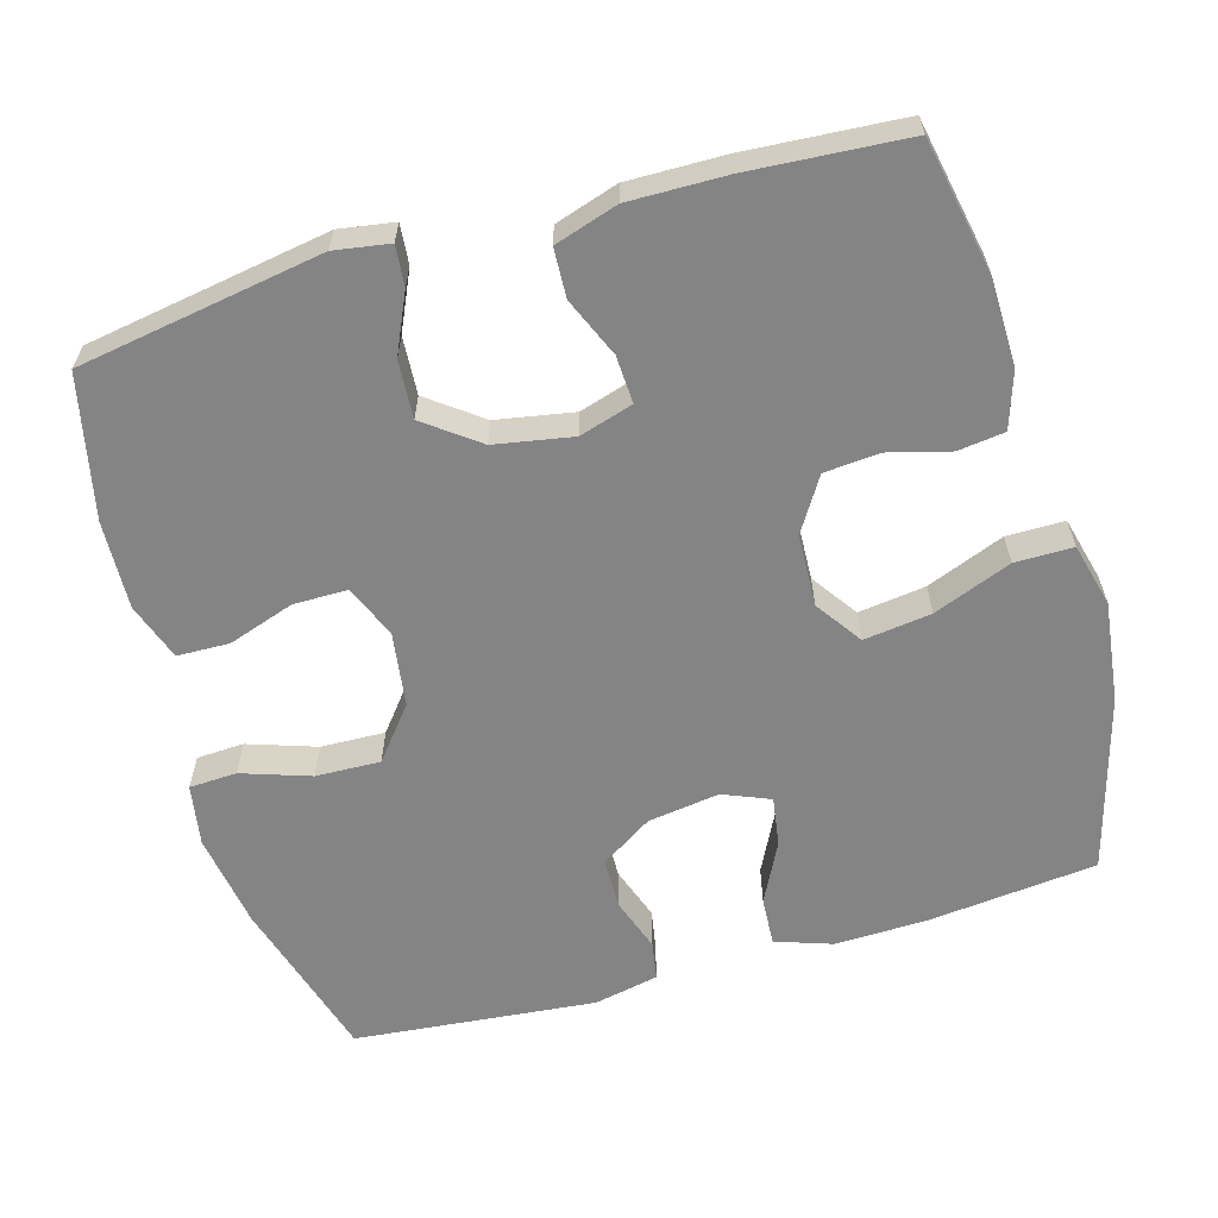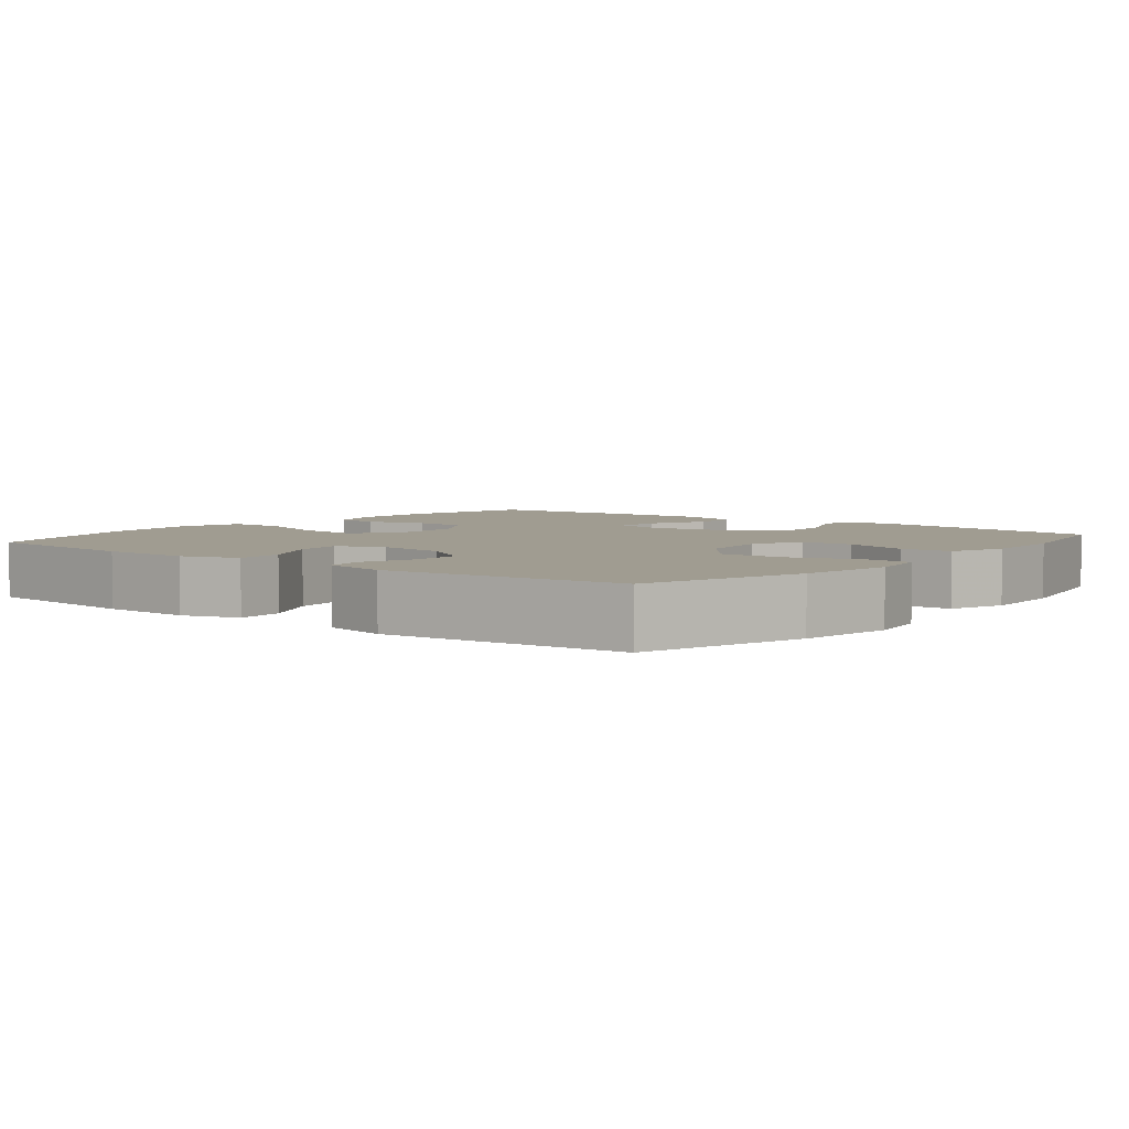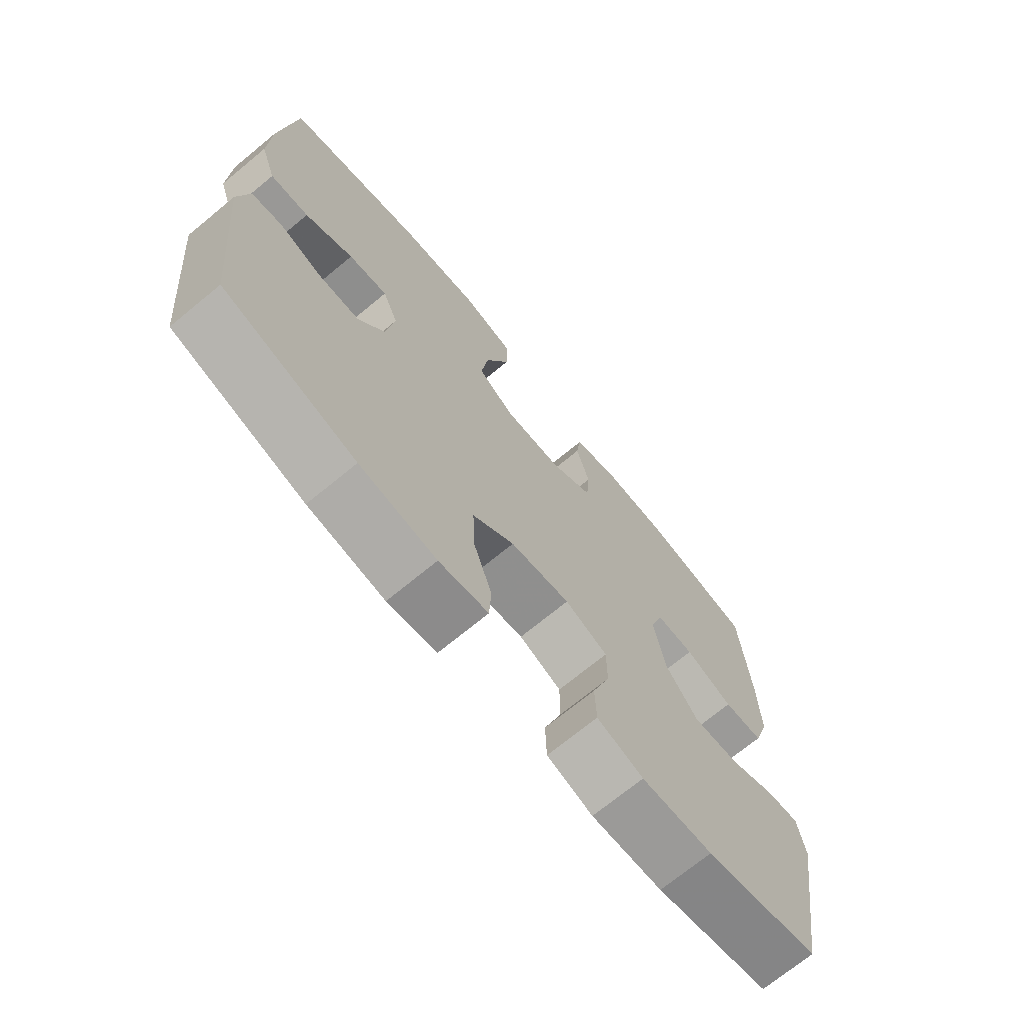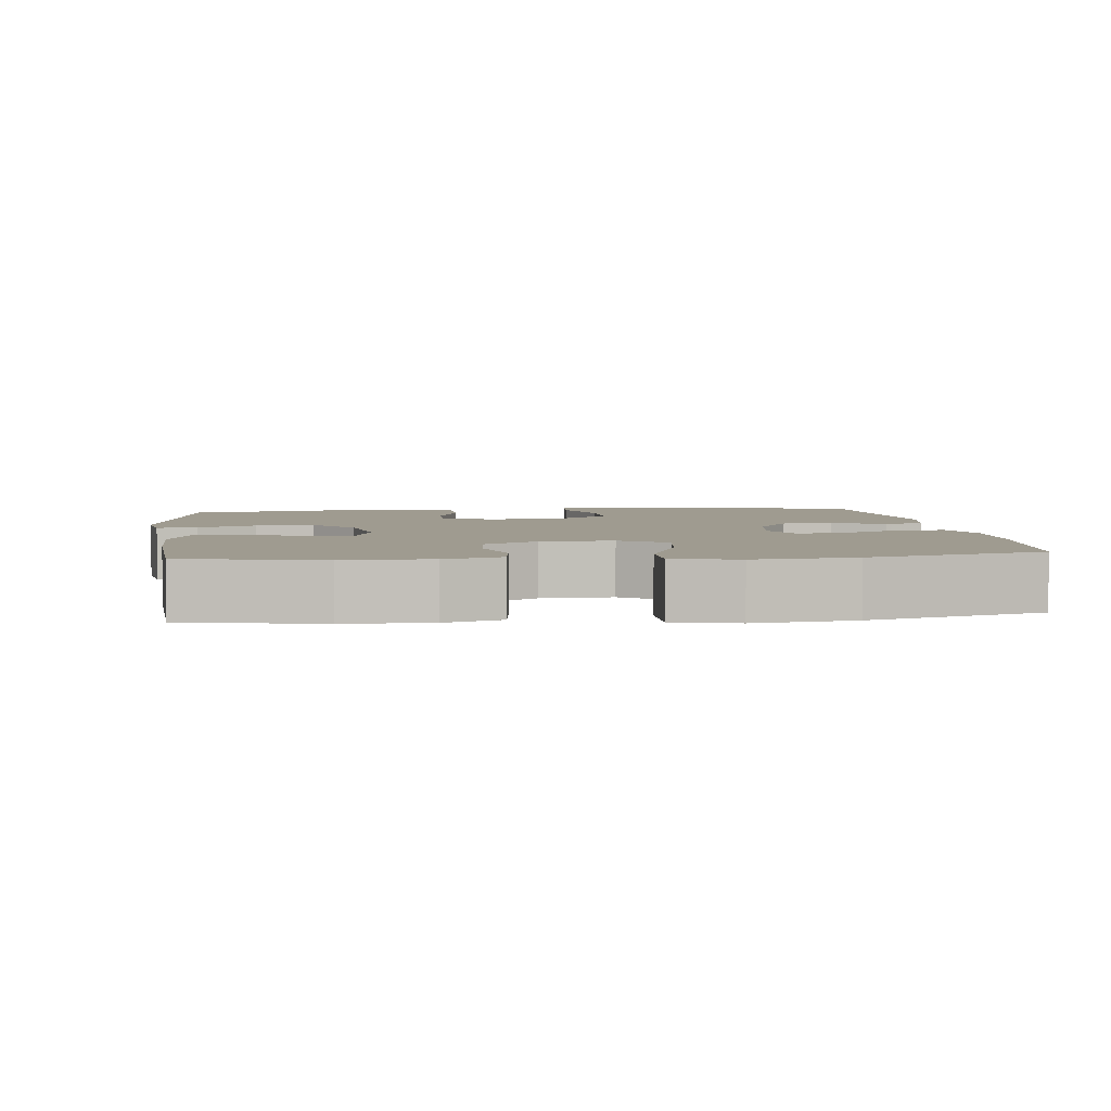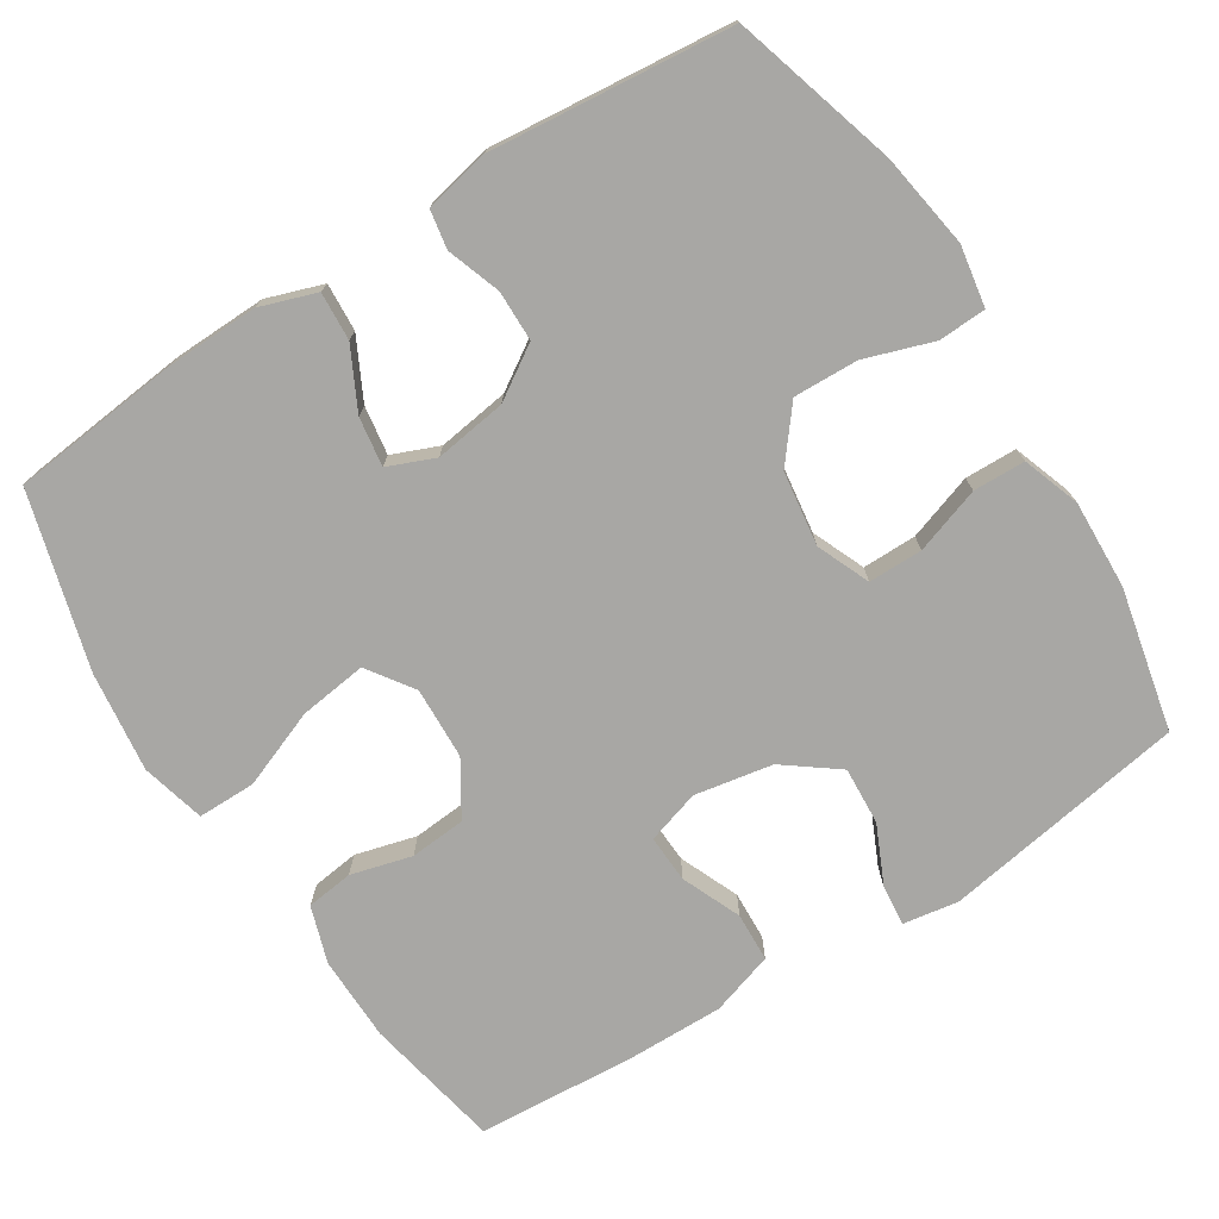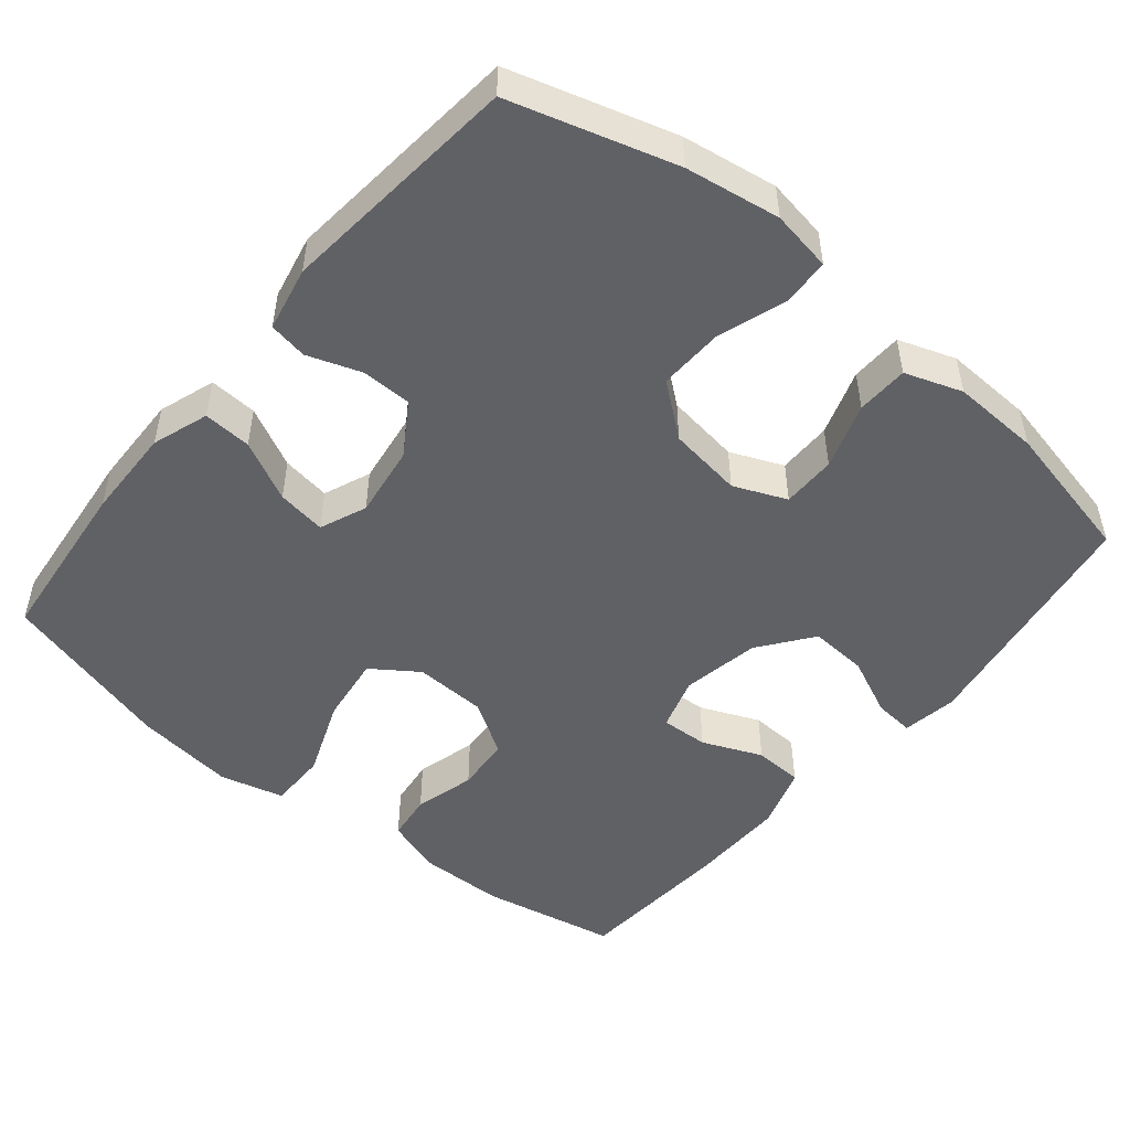
<metadata>
{"format":"obj","ext":"obj","renderer":"f3d","projection":"perspective","resolution":1024,"background":"white","views":[{"elev":-61.5,"azim":-73.9,"up":"+Y"},{"elev":4.4,"azim":128.7,"up":"+Y"},{"elev":-71.1,"azim":129.5,"up":"+Z"},{"elev":4.0,"azim":-6.7,"up":"+Y"},{"elev":-74.6,"azim":122.4,"up":"+Y"},{"elev":-49.7,"azim":140.4,"up":"+Y"}]}
</metadata>
<code>
v -0.5 0.07 0.5
v -0.317 0.07 0.536
v -0.202 0.07 0.538
v -0.126 0.07 0.513
v -0.118 0.07 0.45
v -0.14 0.07 0.368
v -0.134 0.07 0.293
v -0.062 0.07 0.248
v 0.035 0.07 0.244
v 0.097 0.07 0.287
v 0.085 0.07 0.378
v 0.044 0.07 0.483
v 0.044 0.07 0.561
v 0.13 0.07 0.583
v 0.265 0.07 0.566
v 0.5 0.07 0.5
v 0.524 0.07 0.272
v 0.527 0.07 0.148
v 0.501 0.07 0.072
v 0.436 0.07 0.076
v 0.355 0.07 0.117
v 0.289 0.07 0.127
v 0.263 0.07 0.064
v 0.277 0.07 -0.033
v 0.322 0.07 -0.103
v 0.39 0.07 -0.104
v 0.462 0.07 -0.079
v 0.514 0.07 -0.088
v 0.532 0.07 -0.175
v 0.5 0.07 -0.5
v 0.279 0.07 -0.565
v 0.151 0.07 -0.585
v 0.069 0.07 -0.571
v 0.066 0.07 -0.507
v 0.097 0.07 -0.415
v 0.1 0.07 -0.328
v 0.03 0.07 -0.272
v -0.07 0.07 -0.258
v -0.141 0.07 -0.288
v -0.141 0.07 -0.361
v -0.111 0.07 -0.45
v -0.113 0.07 -0.52
v -0.19 0.07 -0.547
v -0.309 0.07 -0.542
v -0.5 0.07 -0.5
v -0.554 0.07 -0.171
v -0.542 0.07 -0.097
v -0.488 0.07 -0.102
v -0.409 0.07 -0.138
v -0.331 0.07 -0.143
v -0.277 0.07 -0.071
v -0.258 0.07 0.034
v -0.28 0.07 0.106
v -0.344 0.07 0.103
v -0.424 0.07 0.069
v -0.49 0.07 0.072
v -0.517 0.07 0.157
v -0.515 0.07 0.288
v -0.5 0 0.5
v -0.317 0 0.536
v -0.202 0 0.538
v -0.126 0 0.513
v -0.118 0 0.45
v -0.14 0 0.368
v -0.134 0 0.293
v -0.062 0 0.248
v 0.035 0 0.244
v 0.097 0 0.287
v 0.085 0 0.378
v 0.044 0 0.483
v 0.044 0 0.561
v 0.13 0 0.583
v 0.265 0 0.566
v 0.5 0 0.5
v 0.524 0 0.272
v 0.527 0 0.148
v 0.501 0 0.072
v 0.436 0 0.076
v 0.355 0 0.117
v 0.289 0 0.127
v 0.263 0 0.064
v 0.277 0 -0.033
v 0.322 0 -0.103
v 0.39 0 -0.104
v 0.462 0 -0.079
v 0.514 0 -0.088
v 0.532 0 -0.175
v 0.5 0 -0.5
v 0.279 0 -0.565
v 0.151 0 -0.585
v 0.069 0 -0.571
v 0.066 0 -0.507
v 0.097 0 -0.415
v 0.1 0 -0.328
v 0.03 0 -0.272
v -0.07 0 -0.258
v -0.141 0 -0.288
v -0.141 0 -0.361
v -0.111 0 -0.45
v -0.113 0 -0.52
v -0.19 0 -0.547
v -0.309 0 -0.542
v -0.5 0 -0.5
v -0.554 0 -0.171
v -0.542 0 -0.097
v -0.488 0 -0.102
v -0.409 0 -0.138
v -0.331 0 -0.143
v -0.277 0 -0.071
v -0.258 0 0.034
v -0.28 0 0.106
v -0.344 0 0.103
v -0.424 0 0.069
v -0.49 0 0.072
v -0.517 0 0.157
v -0.515 0 0.288
f 54 55 56 57
f 53 54 57 58
f 46 47 48 49
f 46 49 50
f 45 46 50
f 44 45 50 51
f 40 41 42 43
f 39 40 43 44
f 32 33 34 35
f 32 35 36
f 31 32 36
f 30 31 36
f 29 30 36 37
f 26 27 28 29
f 25 26 29 37
f 18 19 20 21
f 18 21 22
f 17 18 22
f 16 17 22
f 15 16 22
f 14 15 22 23
f 11 12 13 14
f 10 11 14 23
f 3 4 5 6
f 3 6 7
f 2 3 7
f 53 58 1 2
f 52 53 2 7
f 39 44 51 52
f 38 39 52 7
f 24 25 37 38
f 24 38 7 8
f 9 10 23 24
f 8 9 24
f 115 114 113 112
f 116 115 112 111
f 107 106 105 104
f 108 107 104
f 108 104 103
f 109 108 103 102
f 101 100 99 98
f 102 101 98 97
f 93 92 91 90
f 94 93 90
f 94 90 89
f 94 89 88
f 95 94 88 87
f 87 86 85 84
f 95 87 84 83
f 79 78 77 76
f 80 79 76
f 80 76 75
f 80 75 74
f 80 74 73
f 81 80 73 72
f 72 71 70 69
f 81 72 69 68
f 64 63 62 61
f 65 64 61
f 65 61 60
f 60 59 116 111
f 65 60 111 110
f 110 109 102 97
f 65 110 97 96
f 96 95 83 82
f 66 65 96 82
f 82 81 68 67
f 82 67 66
f 1 59 60 2
f 2 60 61 3
f 3 61 62 4
f 4 62 63 5
f 5 63 64 6
f 6 64 65 7
f 7 65 66 8
f 8 66 67 9
f 9 67 68 10
f 10 68 69 11
f 11 69 70 12
f 12 70 71 13
f 13 71 72 14
f 14 72 73 15
f 15 73 74 16
f 16 74 75 17
f 17 75 76 18
f 18 76 77 19
f 19 77 78 20
f 20 78 79 21
f 21 79 80 22
f 22 80 81 23
f 23 81 82 24
f 24 82 83 25
f 25 83 84 26
f 26 84 85 27
f 27 85 86 28
f 28 86 87 29
f 29 87 88 30
f 30 88 89 31
f 31 89 90 32
f 32 90 91 33
f 33 91 92 34
f 34 92 93 35
f 35 93 94 36
f 36 94 95 37
f 37 95 96 38
f 38 96 97 39
f 39 97 98 40
f 40 98 99 41
f 41 99 100 42
f 42 100 101 43
f 43 101 102 44
f 44 102 103 45
f 45 103 104 46
f 46 104 105 47
f 47 105 106 48
f 48 106 107 49
f 49 107 108 50
f 50 108 109 51
f 51 109 110 52
f 52 110 111 53
f 53 111 112 54
f 54 112 113 55
f 55 113 114 56
f 56 114 115 57
f 57 115 116 58
f 58 116 59 1

</code>
